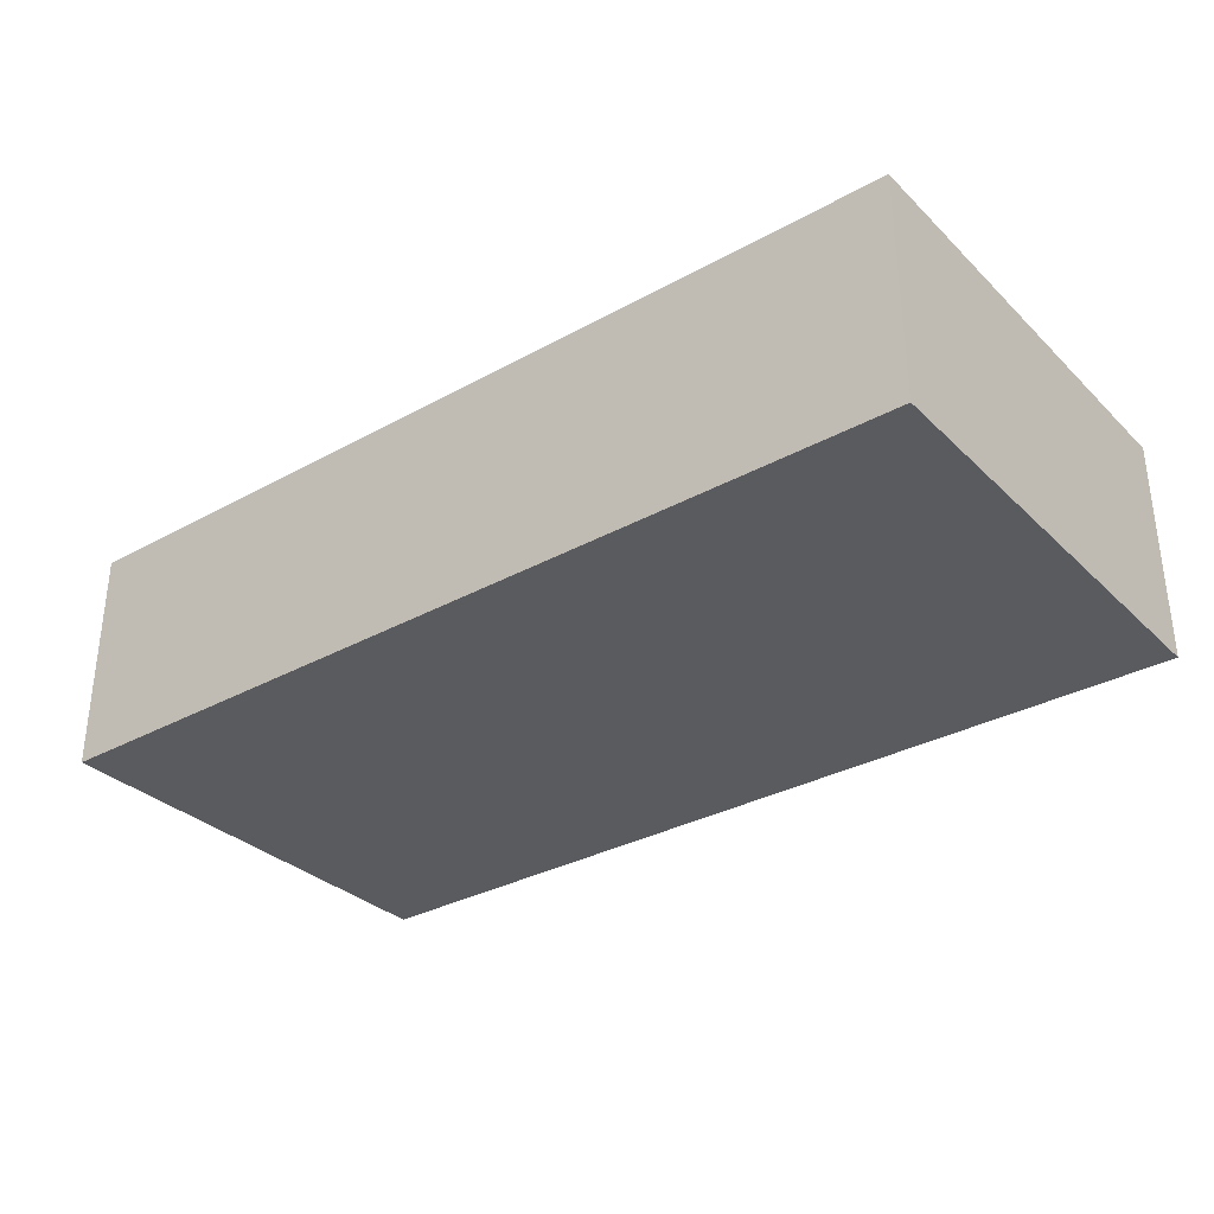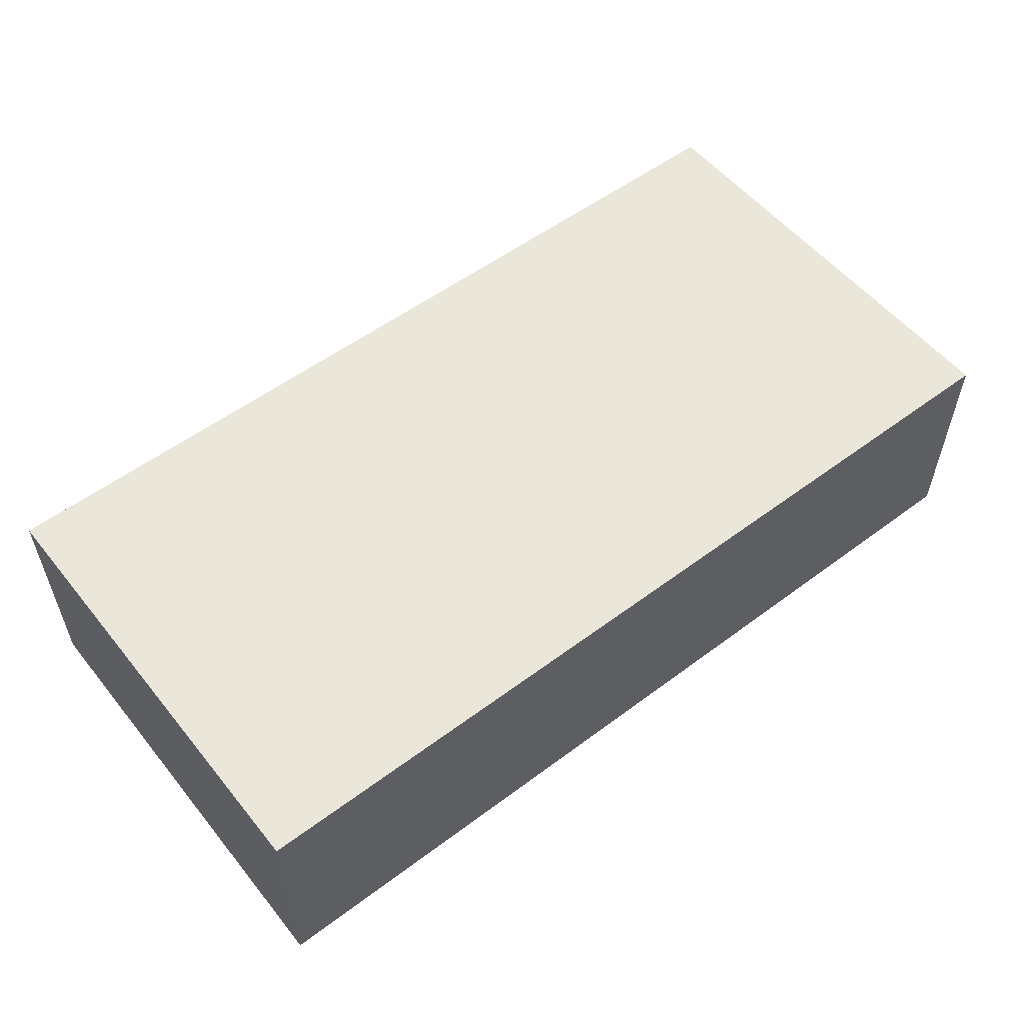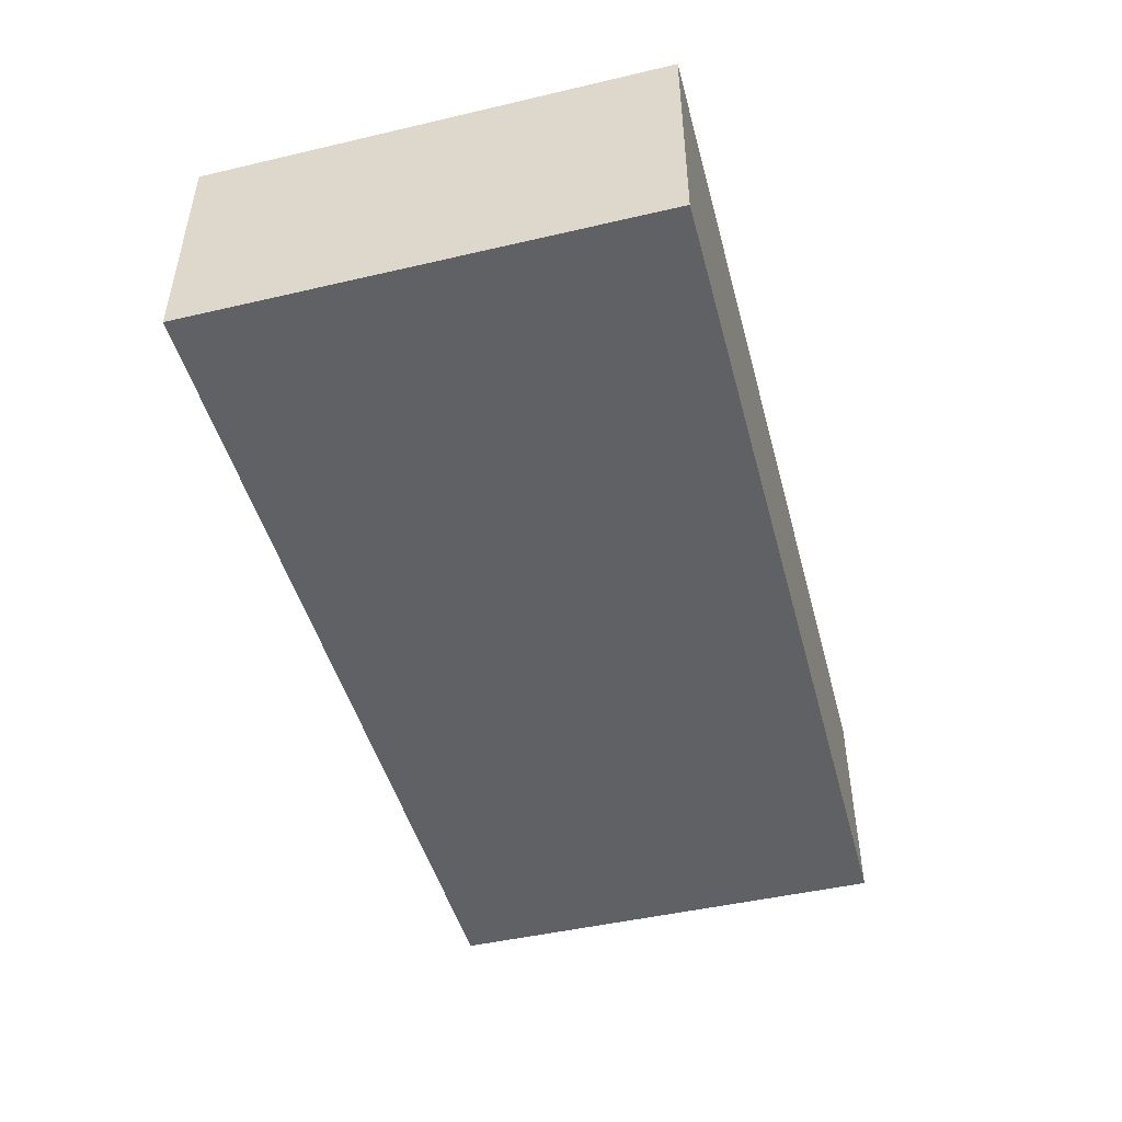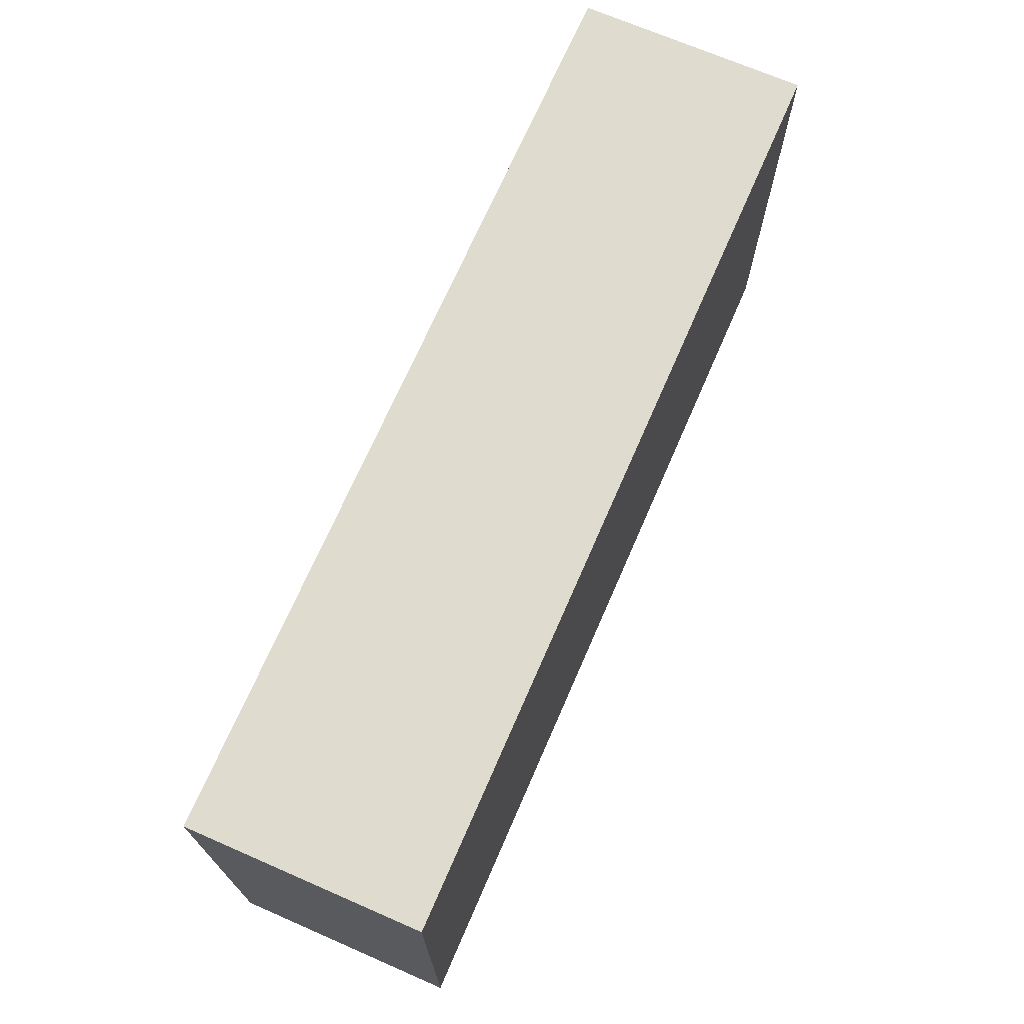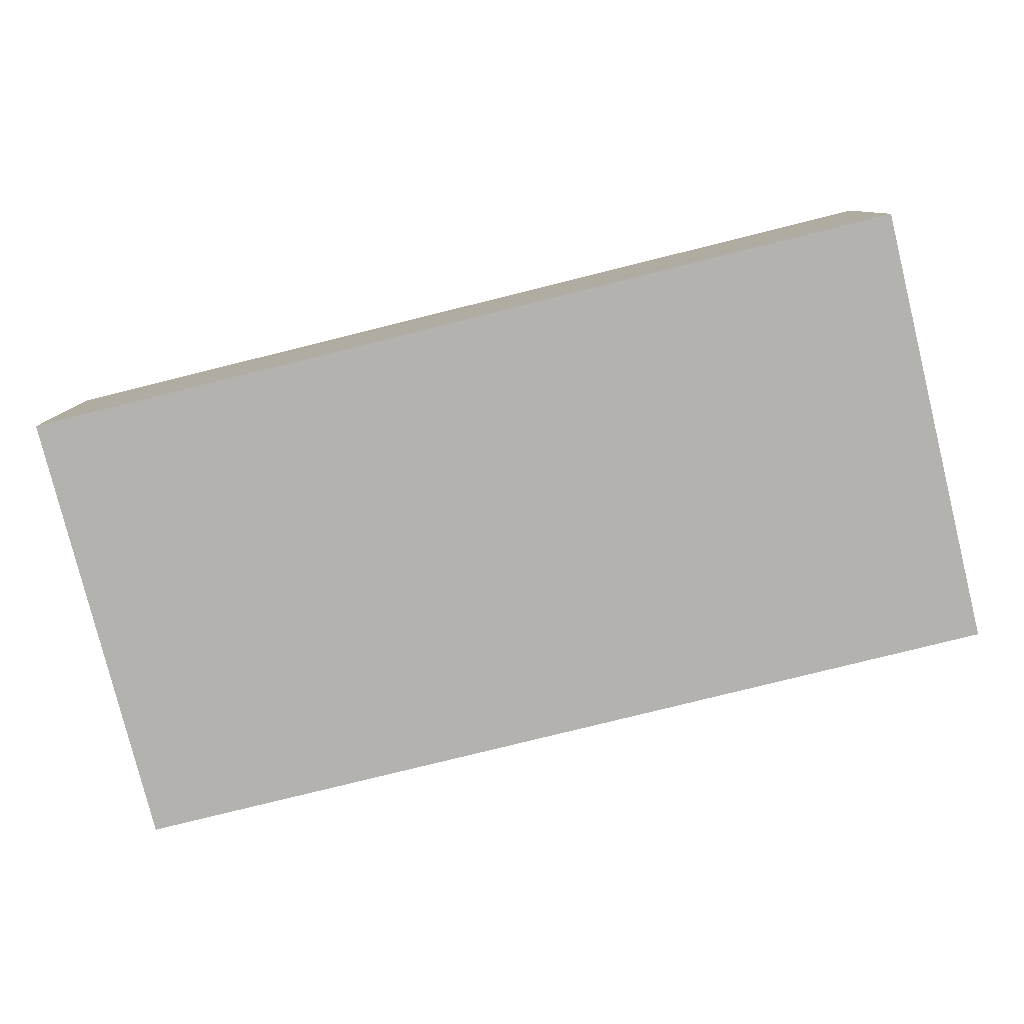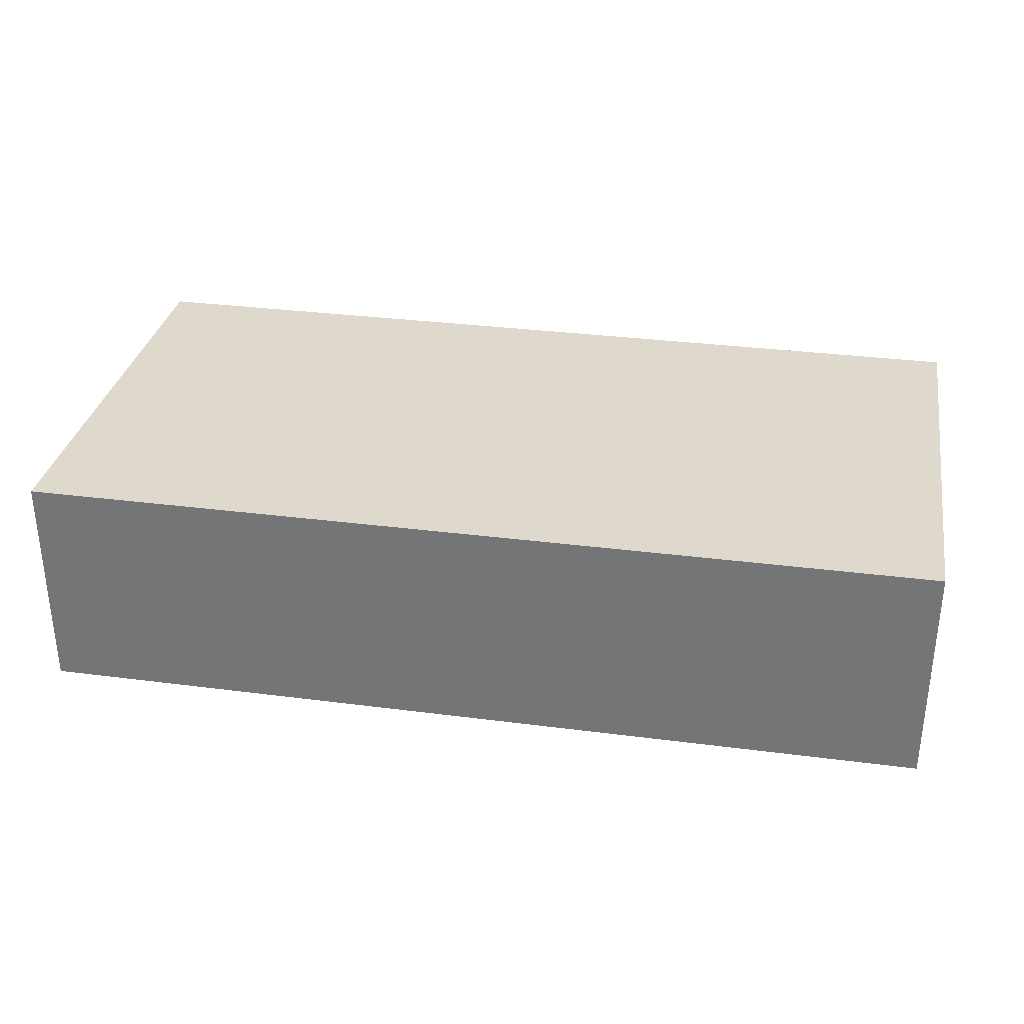
<metadata>
{"format":"obj","ext":"obj","renderer":"f3d","projection":"perspective","resolution":1024,"background":"white","views":[{"elev":-32.5,"azim":-142.5,"up":"+Y"},{"elev":54.9,"azim":141.7,"up":"+Y"},{"elev":-47.0,"azim":104.8,"up":"+Y"},{"elev":70.3,"azim":-66.5,"up":"+Z"},{"elev":-79.7,"azim":13.9,"up":"+Y"},{"elev":32.0,"azim":-169.7,"up":"+Y"}]}
</metadata>
<code>
o
v 0.1 0.8 -0.7
v 0.1 0.8 -0.9
v 0.1 0.9 -0.7
v 0.1 0.9 -0.9
v 0.5 0.8 -0.7
v 0.5 0.8 -0.9
v 0.5 0.9 -0.7
v 0.5 0.9 -0.9
v 0.1 0.8 -0.7
v 0.1 0.9 -0.7
v 0.2 0.8 -0.7
v 0.2 0.9 -0.7
v 0.3 0.8 -0.7
v 0.3 0.9 -0.7
v 0.5 0.8 -0.7
v 0.5 0.9 -0.7
v 0.1 0.8 -0.9
v 0.1 0.9 -0.9
v 0.2 0.8 -0.9
v 0.2 0.9 -0.9
v 0.3 0.8 -0.9
v 0.3 0.9 -0.9
v 0.4 0.8 -0.9
v 0.4 0.9 -0.9
v 0.5 0.8 -0.9
v 0.5 0.9 -0.9
v 0.1 0.8 -0.7
v 0.2 0.8 -0.7
v 0.3 0.8 -0.7
v 0.5 0.8 -0.7
v 0.3 0.8 -0.8
v 0.4 0.8 -0.8
v 0.1 0.8 -0.9
v 0.2 0.8 -0.9
v 0.3 0.8 -0.9
v 0.4 0.8 -0.9
v 0.5 0.8 -0.9
v 0.1 0.9 -0.7
v 0.2 0.9 -0.7
v 0.3 0.9 -0.7
v 0.5 0.9 -0.7
v 0.3 0.9 -0.8
v 0.4 0.9 -0.8
v 0.1 0.9 -0.9
v 0.2 0.9 -0.9
v 0.3 0.9 -0.9
v 0.4 0.9 -0.9
v 0.5 0.9 -0.9
f 3 2 1
f 4 2 3
f 5 6 7
f 7 6 8
f 11 10 9
f 12 10 11
f 13 12 11
f 14 12 13
f 15 14 13
f 16 14 15
f 17 18 19
f 19 18 20
f 19 20 21
f 21 20 22
f 21 22 23
f 23 22 24
f 23 24 25
f 25 24 26
f 31 29 28
f 31 30 29
f 32 30 31
f 33 28 27
f 34 31 28
f 34 28 33
f 35 32 31
f 35 31 34
f 36 30 32
f 36 32 35
f 37 30 36
f 39 40 42
f 40 41 42
f 42 41 43
f 38 39 44
f 39 42 45
f 44 39 45
f 42 43 46
f 45 42 46
f 43 41 47
f 46 43 47
f 47 41 48

</code>
